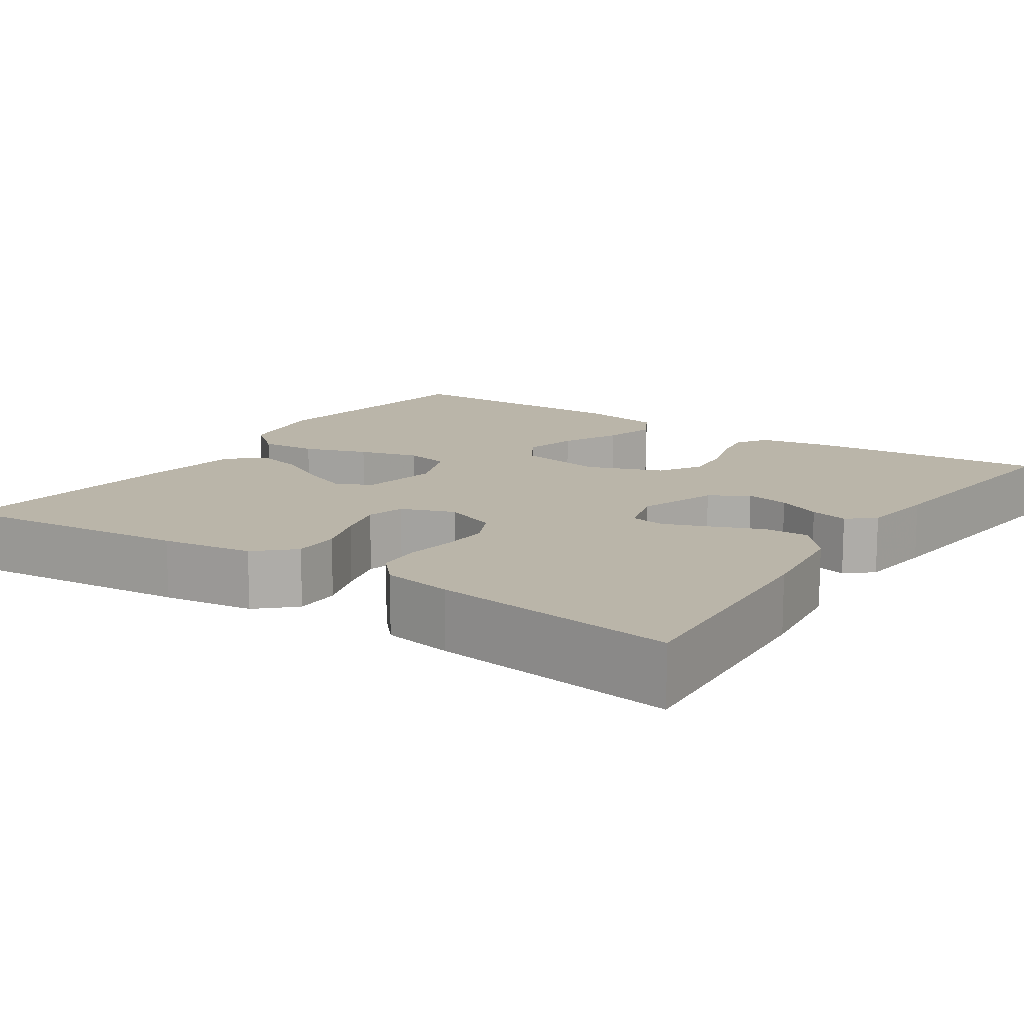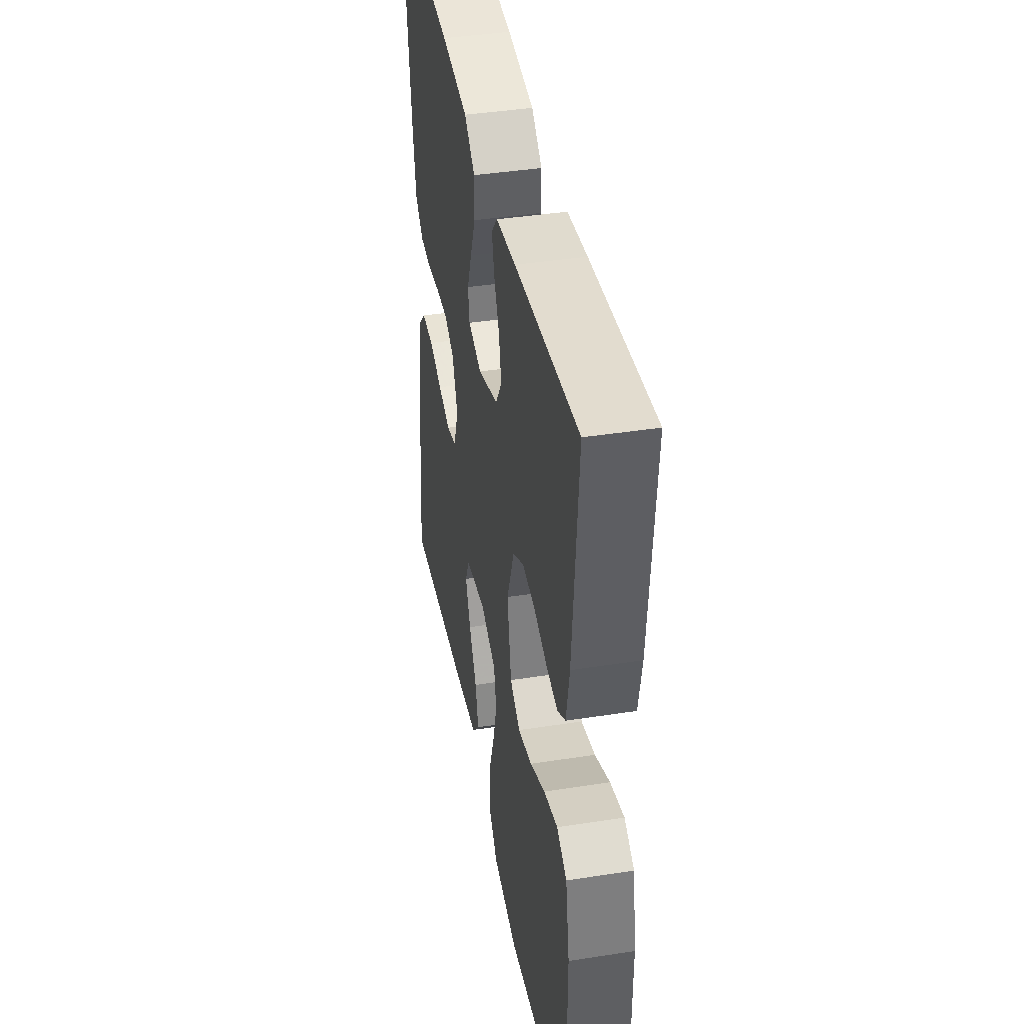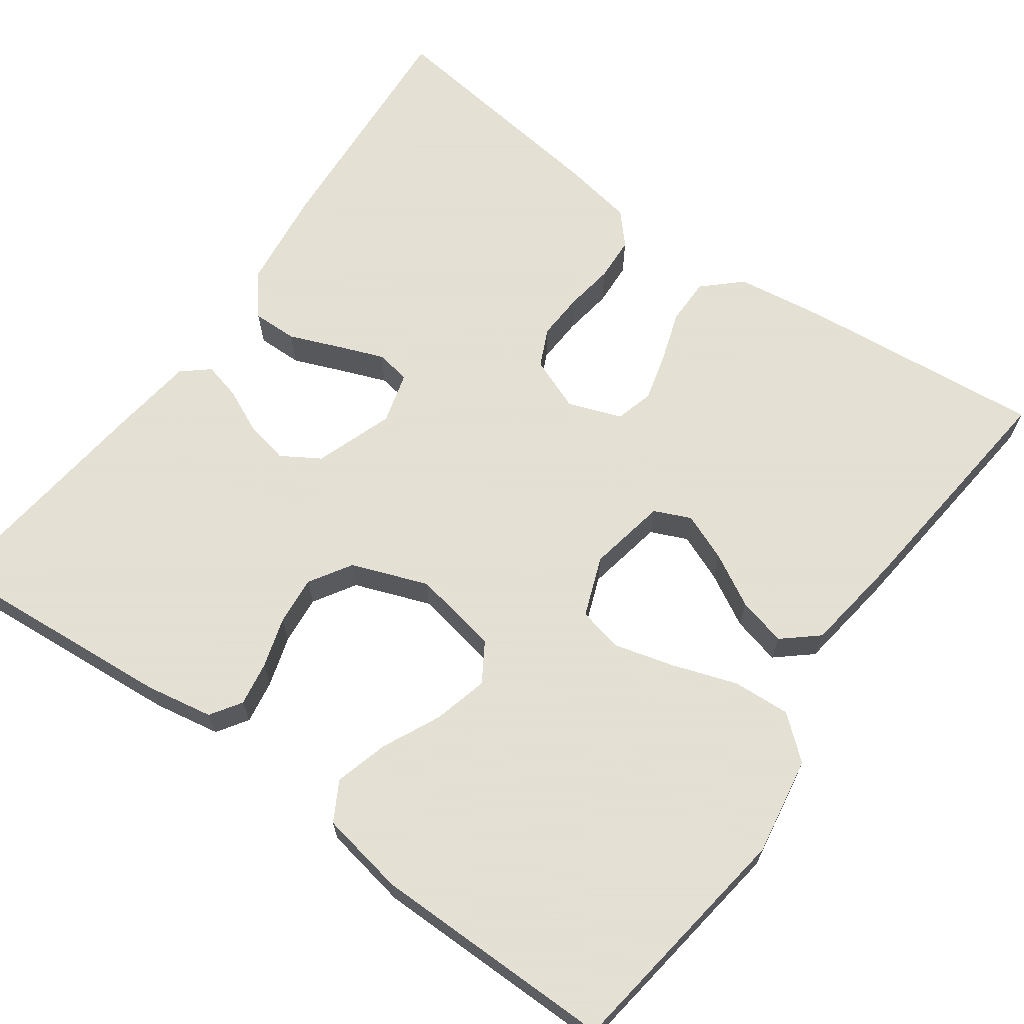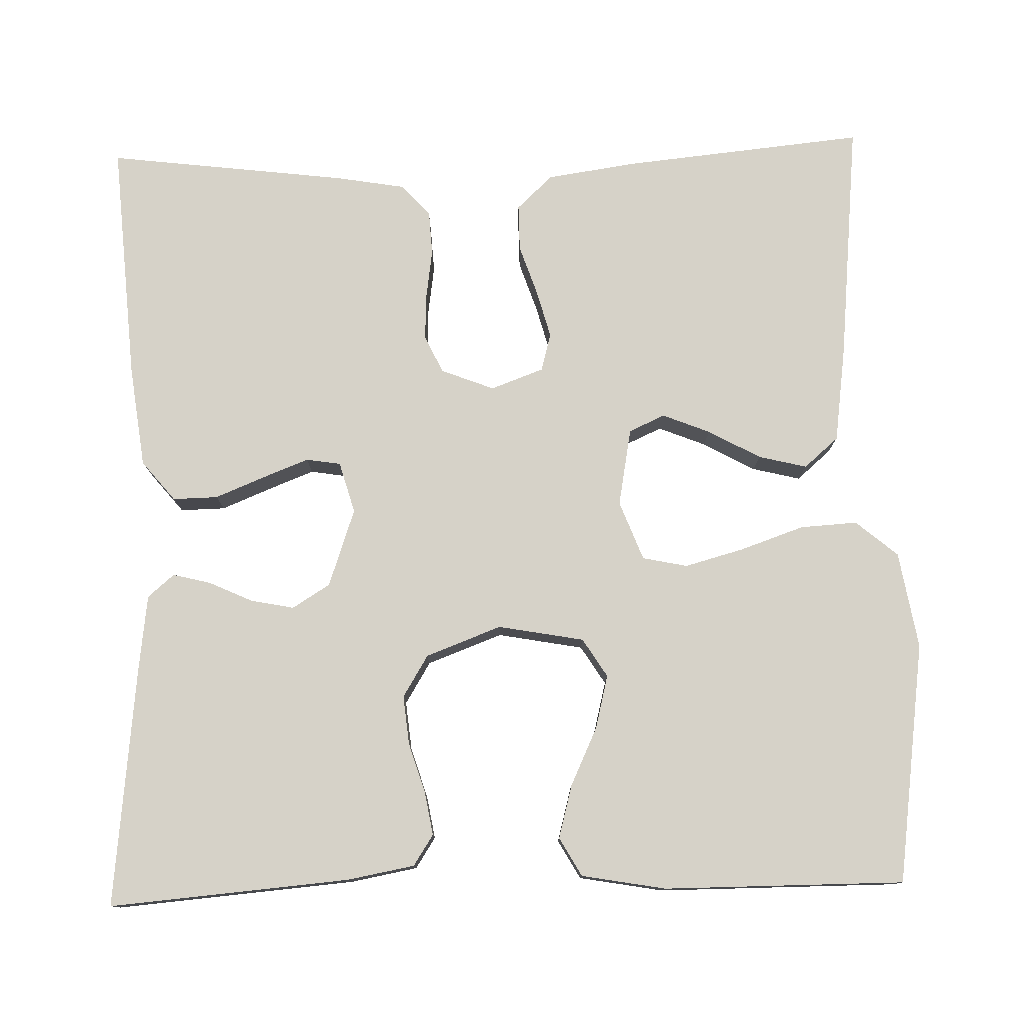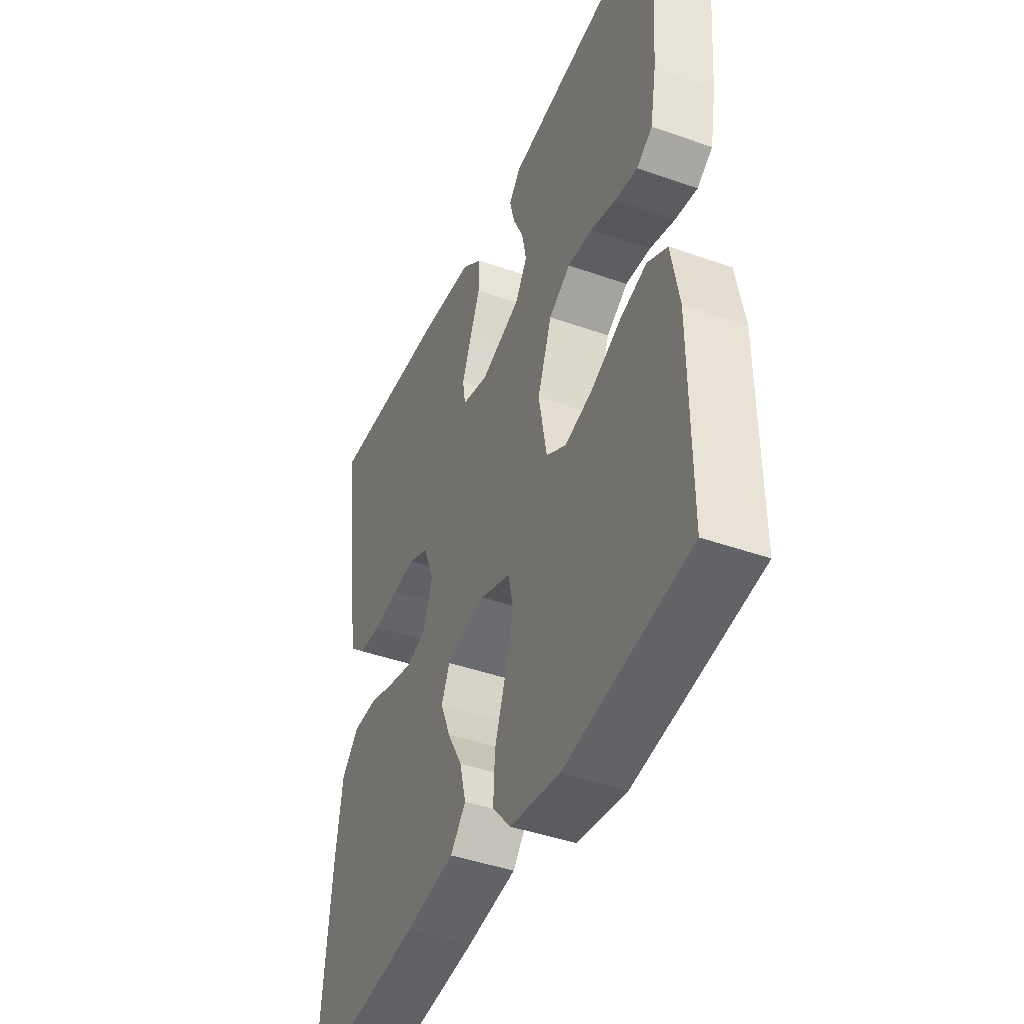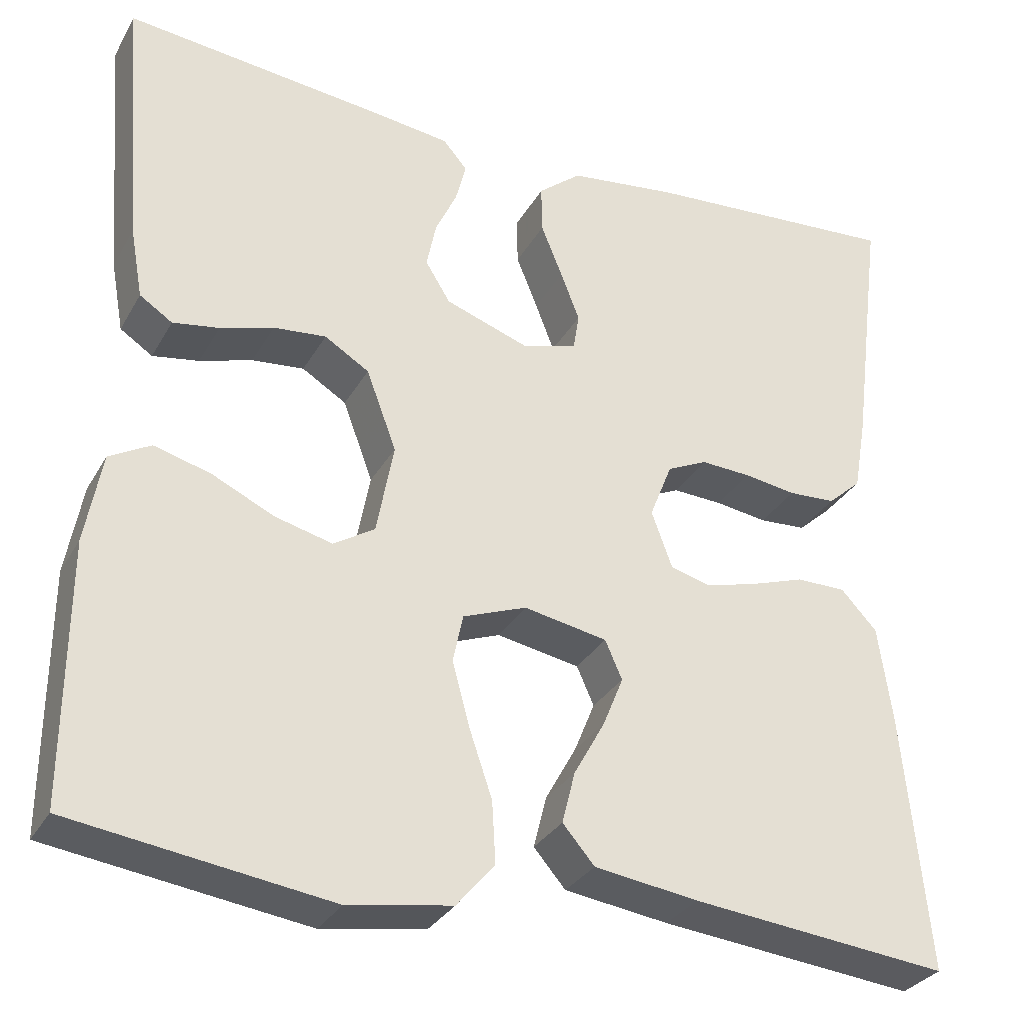
<metadata>
{"format":"obj","ext":"obj","renderer":"f3d","projection":"perspective","resolution":1024,"background":"white","views":[{"elev":13.5,"azim":-56.2,"up":"+Y"},{"elev":41.3,"azim":79.3,"up":"+Z"},{"elev":66.2,"azim":125.7,"up":"+Y"},{"elev":78.0,"azim":88.3,"up":"+Y"},{"elev":-43.4,"azim":67.3,"up":"+Z"},{"elev":-31.0,"azim":155.0,"up":"+Z"}]}
</metadata>
<code>
v 0.5 0.07 -0.5
v 0.2 0.07 -0.542
v 0.079 0.07 -0.522
v 0.035 0.07 -0.47
v 0.039 0.07 -0.399
v 0.066 0.07 -0.32
v 0.086 0.07 -0.246
v 0.074 0.07 -0.19
v 0 0.07 -0.162
v -0.097 0.07 -0.18
v -0.117 0.07 -0.225
v -0.093 0.07 -0.284
v -0.057 0.07 -0.349
v -0.042 0.07 -0.409
v -0.079 0.07 -0.452
v -0.2 0.07 -0.469
v -0.5 0.07 -0.5
v -0.471 0.07 -0.2
v -0.455 0.07 -0.087
v -0.413 0.07 -0.042
v -0.355 0.07 -0.042
v -0.292 0.07 -0.063
v -0.232 0.07 -0.079
v -0.185 0.07 -0.066
v -0.161 0.07 0
v -0.187 0.07 0.066
v -0.234 0.07 0.088
v -0.292 0.07 0.085
v -0.353 0.07 0.076
v -0.408 0.07 0.079
v -0.447 0.07 0.114
v -0.462 0.07 0.2
v -0.5 0.07 0.5
v -0.2 0.07 0.479
v -0.073 0.07 0.463
v -0.023 0.07 0.422
v -0.024 0.07 0.366
v -0.049 0.07 0.304
v -0.071 0.07 0.247
v -0.064 0.07 0.204
v 0 0.07 0.186
v 0.097 0.07 0.22
v 0.126 0.07 0.267
v 0.115 0.07 0.321
v 0.09 0.07 0.375
v 0.078 0.07 0.422
v 0.106 0.07 0.455
v 0.2 0.07 0.467
v 0.5 0.07 0.5
v 0.476 0.07 0.2
v 0.461 0.07 0.117
v 0.423 0.07 0.092
v 0.369 0.07 0.101
v 0.307 0.07 0.12
v 0.246 0.07 0.126
v 0.194 0.07 0.094
v 0.159 0.07 0
v 0.179 0.07 -0.107
v 0.227 0.07 -0.137
v 0.294 0.07 -0.12
v 0.366 0.07 -0.086
v 0.432 0.07 -0.068
v 0.48 0.07 -0.095
v 0.499 0.07 -0.2
v 0.5 0 -0.5
v 0.2 0 -0.542
v 0.079 0 -0.522
v 0.035 0 -0.47
v 0.039 0 -0.399
v 0.066 0 -0.32
v 0.086 0 -0.246
v 0.074 0 -0.19
v 0 0 -0.162
v -0.097 0 -0.18
v -0.117 0 -0.225
v -0.093 0 -0.284
v -0.057 0 -0.349
v -0.042 0 -0.409
v -0.079 0 -0.452
v -0.2 0 -0.469
v -0.5 0 -0.5
v -0.471 0 -0.2
v -0.455 0 -0.087
v -0.413 0 -0.042
v -0.355 0 -0.042
v -0.292 0 -0.063
v -0.232 0 -0.079
v -0.185 0 -0.066
v -0.161 0 0
v -0.187 0 0.066
v -0.234 0 0.088
v -0.292 0 0.085
v -0.353 0 0.076
v -0.408 0 0.079
v -0.447 0 0.114
v -0.462 0 0.2
v -0.5 0 0.5
v -0.2 0 0.479
v -0.073 0 0.463
v -0.023 0 0.422
v -0.024 0 0.366
v -0.049 0 0.304
v -0.071 0 0.247
v -0.064 0 0.204
v 0 0 0.186
v 0.097 0 0.22
v 0.126 0 0.267
v 0.115 0 0.321
v 0.09 0 0.375
v 0.078 0 0.422
v 0.106 0 0.455
v 0.2 0 0.467
v 0.5 0 0.5
v 0.476 0 0.2
v 0.461 0 0.117
v 0.423 0 0.092
v 0.369 0 0.101
v 0.307 0 0.12
v 0.246 0 0.126
v 0.194 0 0.094
v 0.159 0 0
v 0.179 0 -0.107
v 0.227 0 -0.137
v 0.294 0 -0.12
v 0.366 0 -0.086
v 0.432 0 -0.068
v 0.48 0 -0.095
v 0.499 0 -0.2
f 60 61 62 63
f 59 60 63 64
f 51 52 53 54
f 51 54 55
f 50 51 55
f 49 50 55
f 48 49 55 56
f 44 45 46 47
f 43 44 47 48
f 35 36 37 38
f 35 38 39
f 34 35 39
f 33 34 39 40
f 31 32 33 40
f 28 29 30 31
f 27 28 31 40
f 19 20 21 22
f 19 22 23
f 18 19 23
f 17 18 23 24
f 15 16 17 24
f 12 13 14 15
f 11 12 15 24
f 3 4 5 6
f 3 6 7
f 2 3 7
f 59 64 1 2
f 58 59 2 7
f 57 58 7 8
f 43 48 56 57
f 42 43 57 8
f 41 42 8 9
f 26 27 40 41
f 25 26 41 9
f 10 11 24 25
f 9 10 25
f 127 126 125 124
f 128 127 124 123
f 118 117 116 115
f 119 118 115
f 119 115 114
f 119 114 113
f 120 119 113 112
f 111 110 109 108
f 112 111 108 107
f 102 101 100 99
f 103 102 99
f 103 99 98
f 104 103 98 97
f 104 97 96 95
f 95 94 93 92
f 104 95 92 91
f 86 85 84 83
f 87 86 83
f 87 83 82
f 88 87 82 81
f 88 81 80 79
f 79 78 77 76
f 88 79 76 75
f 70 69 68 67
f 71 70 67
f 71 67 66
f 66 65 128 123
f 71 66 123 122
f 72 71 122 121
f 121 120 112 107
f 72 121 107 106
f 73 72 106 105
f 105 104 91 90
f 73 105 90 89
f 89 88 75 74
f 89 74 73
f 1 65 66 2
f 2 66 67 3
f 3 67 68 4
f 4 68 69 5
f 5 69 70 6
f 6 70 71 7
f 7 71 72 8
f 8 72 73 9
f 9 73 74 10
f 10 74 75 11
f 11 75 76 12
f 12 76 77 13
f 13 77 78 14
f 14 78 79 15
f 15 79 80 16
f 16 80 81 17
f 17 81 82 18
f 18 82 83 19
f 19 83 84 20
f 20 84 85 21
f 21 85 86 22
f 22 86 87 23
f 23 87 88 24
f 24 88 89 25
f 25 89 90 26
f 26 90 91 27
f 27 91 92 28
f 28 92 93 29
f 29 93 94 30
f 30 94 95 31
f 31 95 96 32
f 32 96 97 33
f 33 97 98 34
f 34 98 99 35
f 35 99 100 36
f 36 100 101 37
f 37 101 102 38
f 38 102 103 39
f 39 103 104 40
f 40 104 105 41
f 41 105 106 42
f 42 106 107 43
f 43 107 108 44
f 44 108 109 45
f 45 109 110 46
f 46 110 111 47
f 47 111 112 48
f 48 112 113 49
f 49 113 114 50
f 50 114 115 51
f 51 115 116 52
f 52 116 117 53
f 53 117 118 54
f 54 118 119 55
f 55 119 120 56
f 56 120 121 57
f 57 121 122 58
f 58 122 123 59
f 59 123 124 60
f 60 124 125 61
f 61 125 126 62
f 62 126 127 63
f 63 127 128 64
f 64 128 65 1

</code>
